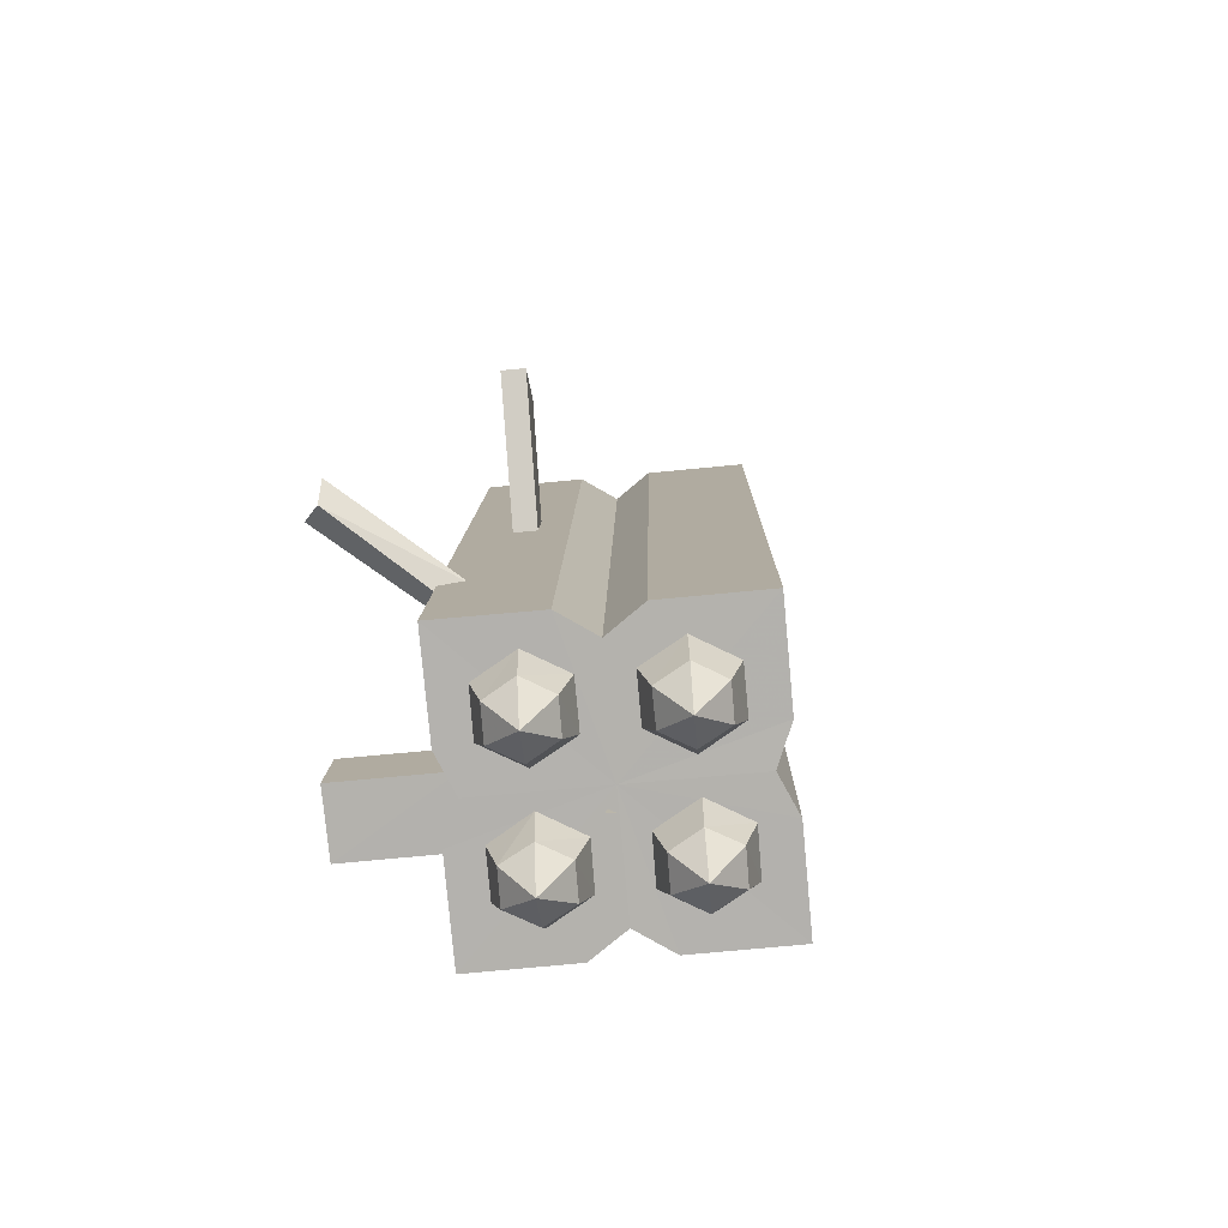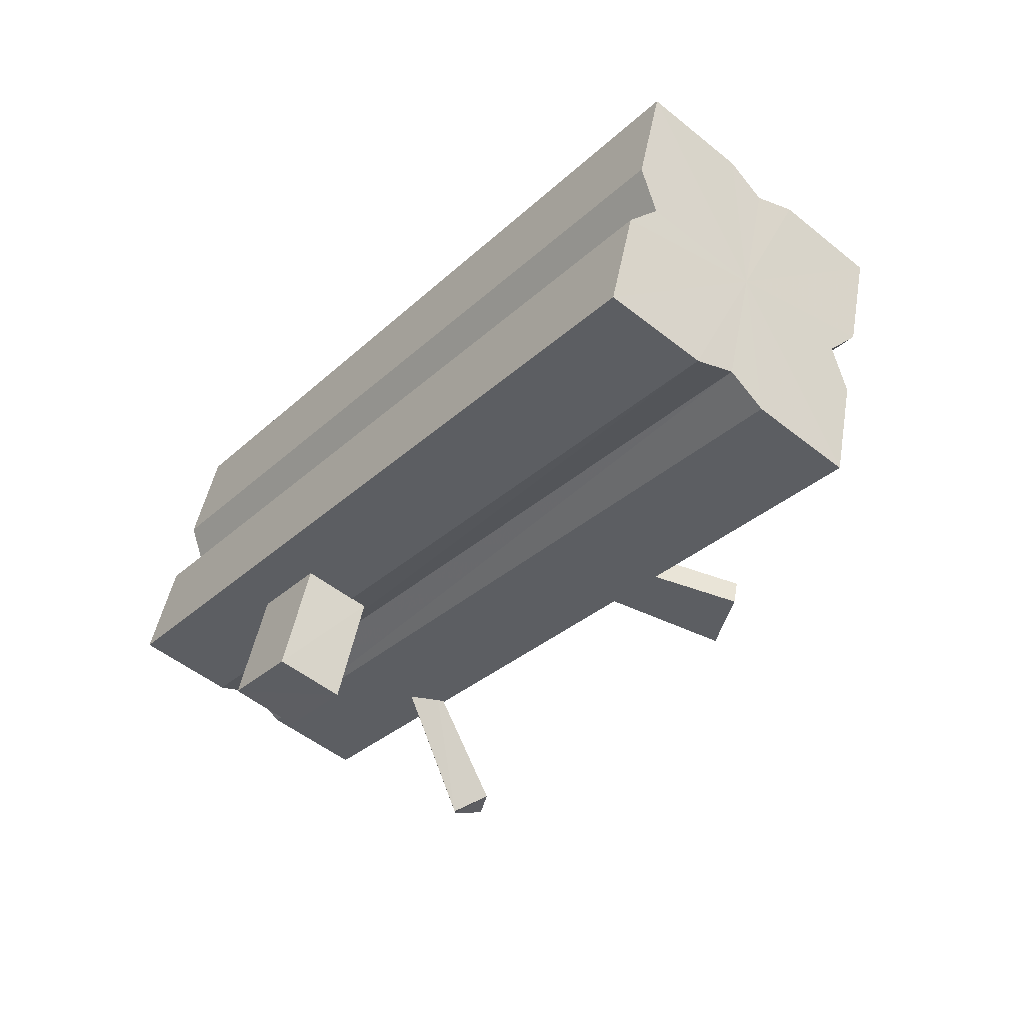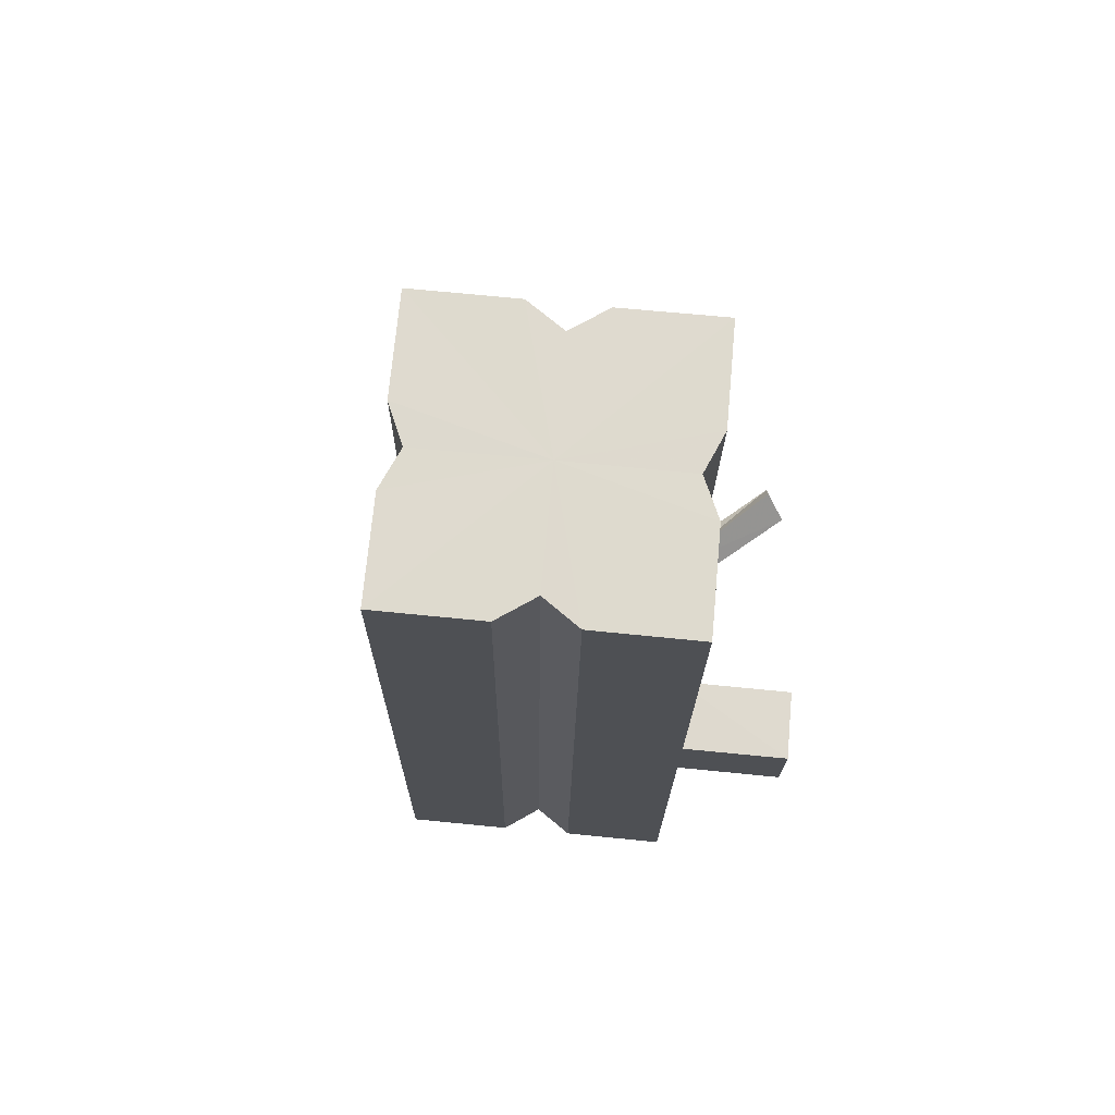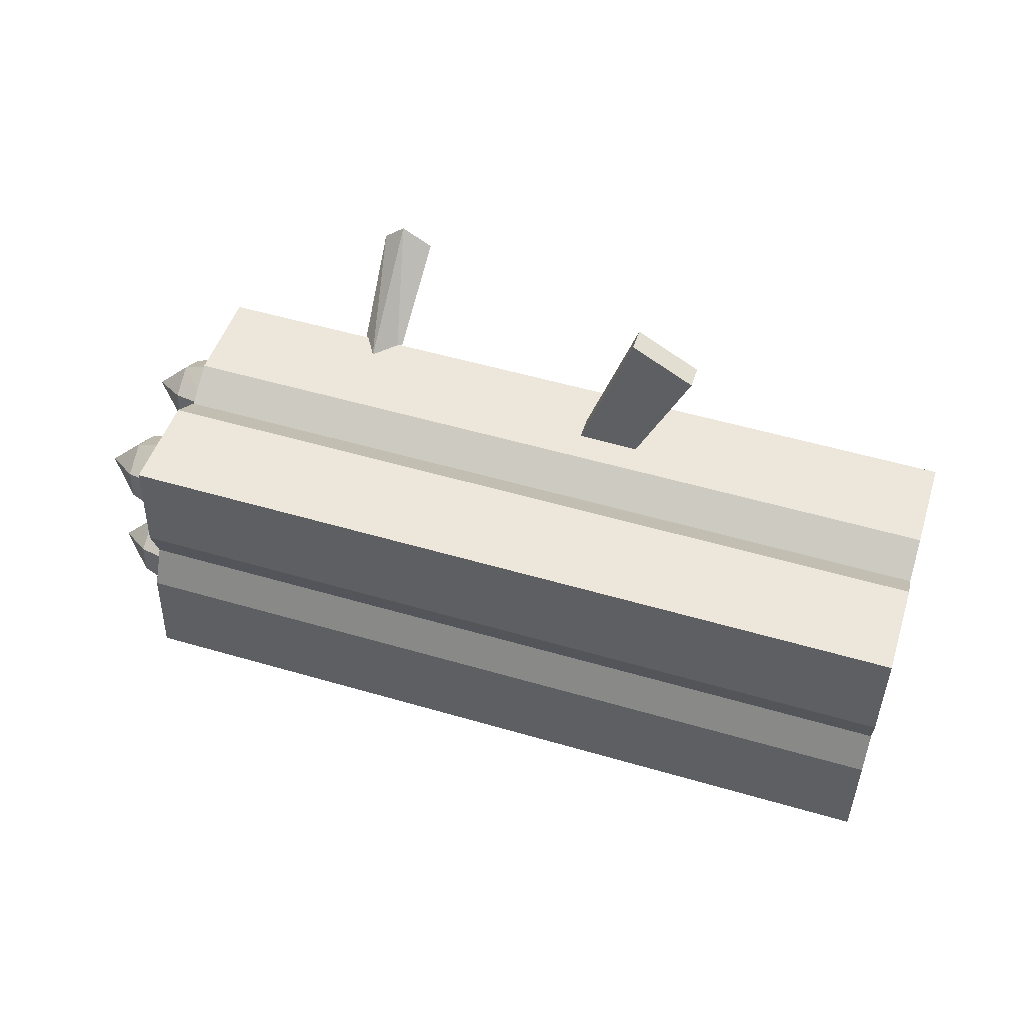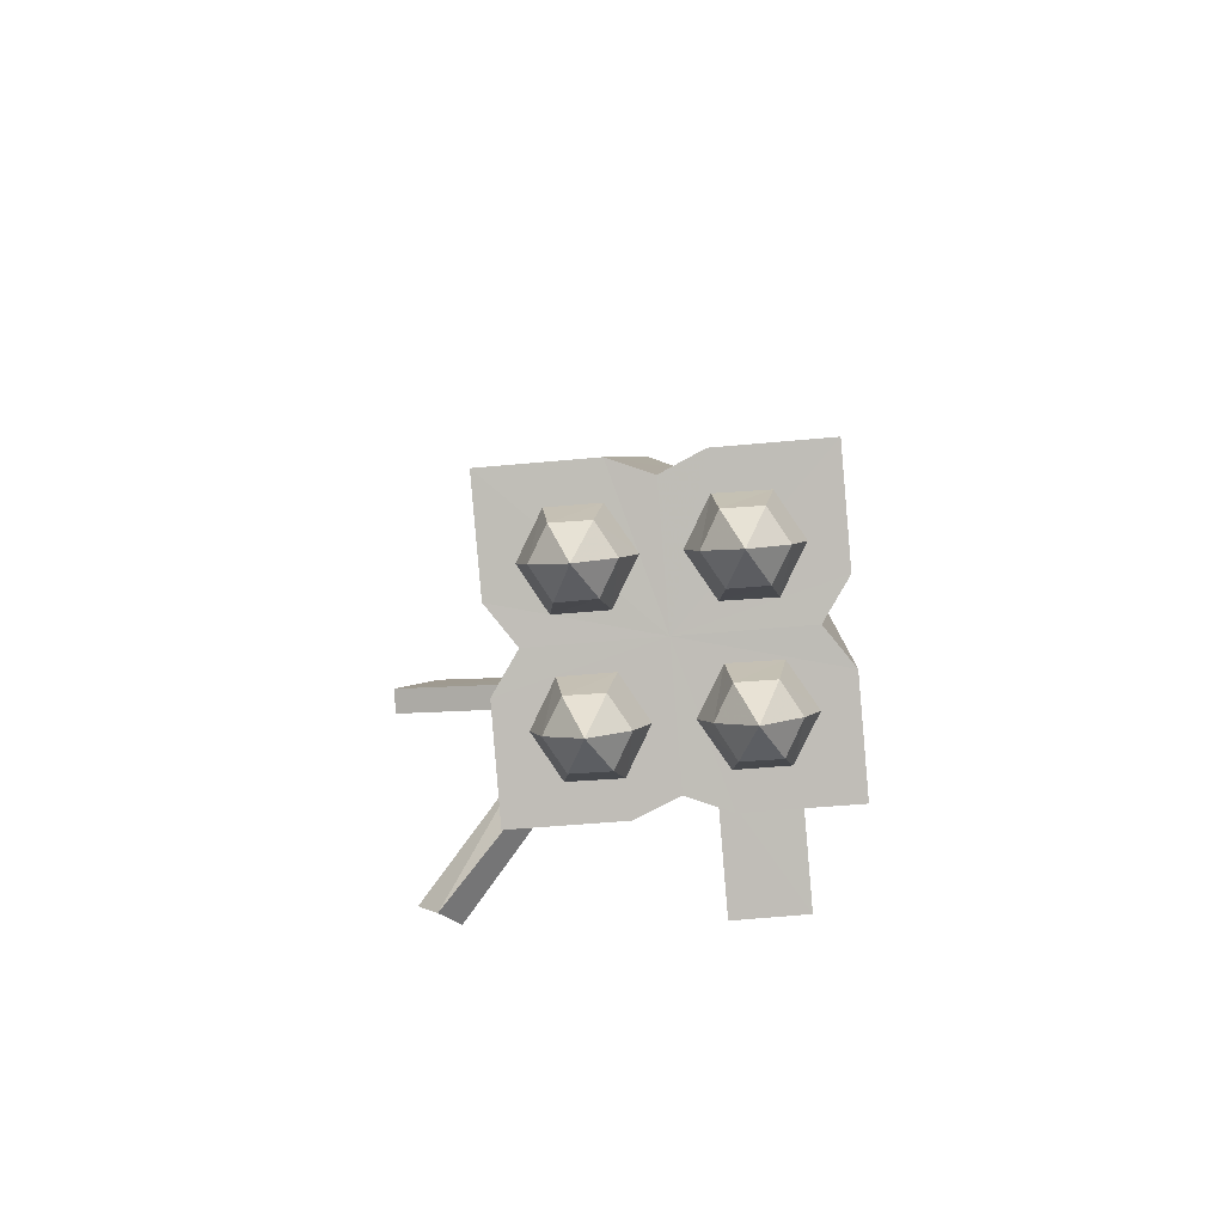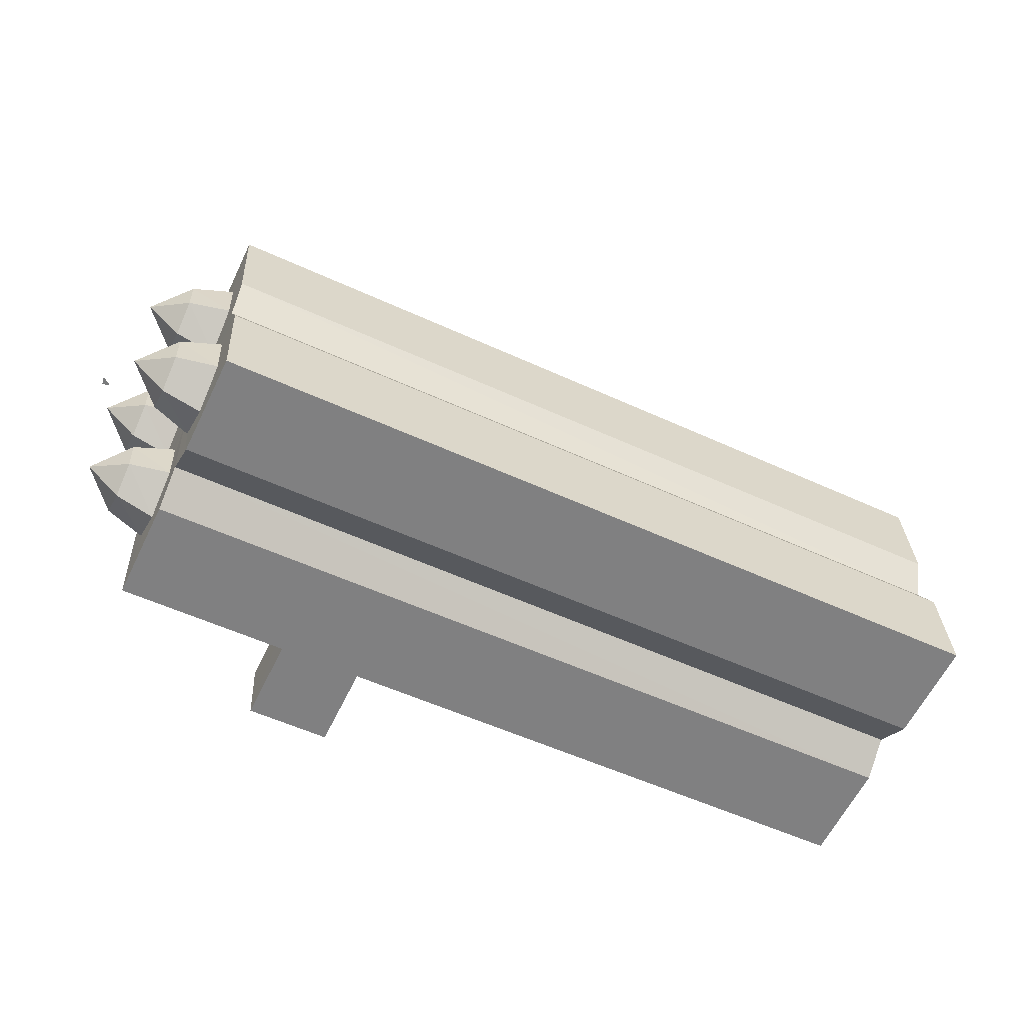
<metadata>
{"format":"obj","ext":"obj","renderer":"f3d","projection":"perspective","resolution":1024,"background":"white","views":[{"elev":10.3,"azim":-79.0,"up":"+Y"},{"elev":-45.2,"azim":50.9,"up":"+Z"},{"elev":-18.8,"azim":99.6,"up":"+Y"},{"elev":53.7,"azim":27.4,"up":"+Y"},{"elev":14.0,"azim":-86.7,"up":"+Z"},{"elev":-54.9,"azim":-15.8,"up":"+Y"}]}
</metadata>
<code>
v 0.229 -0.337 -0.156
v -0.902 -0.337 0.046
v 0.231 -0.48 -0.143
v -0.9 -0.48 0.059
v 0.232 -0.279 -0.137
v -0.899 -0.279 0.064
v 0.227 -0.225 -0.166
v -0.904 -0.225 0.036
v 0.225 -0.082 -0.179
v -0.906 -0.082 0.023
v -0.137 0.087 -0.061
v -0.131 0.09 -0.027
v -0.229 0.136 -0.049
v -0.223 0.139 -0.015
v -0.689 -0.01 -0.175
v -0.644 0.019 -0.158
v -0.721 0.015 -0.148
v -0.69 0.043 -0.152
v 0.269 -0.059 0.065
v 0.294 -0.045 0.208
v -0.862 -0.059 0.267
v -0.837 -0.045 0.41
v 0.26 -0.1 0.017
v -0.871 -0.1 0.219
v 0.25 -0.069 -0.037
v -0.881 -0.069 0.165
v 0.257 -0.466 0
v -0.874 -0.466 0.202
v 0.265 -0.426 0.046
v -0.866 -0.426 0.249
v 0.275 -0.457 0.1
v -0.856 -0.457 0.303
v 0.301 -0.443 0.244
v -0.83 -0.443 0.447
v 0.298 -0.3 0.231
v -0.833 -0.3 0.434
v 0.293 -0.247 0.202
v -0.838 -0.247 0.405
v 0.297 -0.189 0.221
v -0.834 -0.189 0.423
v -0.529 -0.414 -0.013
v -0.53 -0.313 -0.022
v -0.558 -0.43 -0.178
v -0.56 -0.329 -0.187
v -0.68 -0.329 -0.166
v -0.65 -0.313 0
v -0.678 -0.43 -0.156
v -0.648 -0.414 0.008
v -0.661 -0.125 -0.015
v -0.685 -0.106 0.005
v -0.658 -0.083 0.019
v -0.626 -0.103 -0.002
v -0.293 -0.075 -0.018
v -0.287 -0.072 0.015
v -0.2 -0.072 0
v -0.206 -0.075 -0.034
v -0.896 -0.15 0.076
v -0.948 -0.207 0.106
v -0.895 -0.217 0.081
v -0.94 -0.227 0.149
v -0.885 -0.245 0.141
v -0.933 -0.199 0.188
v -0.875 -0.207 0.195
v -0.933 -0.151 0.184
v -0.876 -0.14 0.189
v -0.941 -0.13 0.141
v -0.887 -0.112 0.13
v -0.948 -0.158 0.102
v -0.988 -0.179 0.154
v -0.893 -0.332 0.092
v -0.945 -0.388 0.122
v -0.892 -0.398 0.098
v -0.937 -0.408 0.166
v -0.882 -0.427 0.157
v -0.93 -0.381 0.205
v -0.872 -0.388 0.211
v -0.931 -0.332 0.201
v -0.873 -0.322 0.206
v -0.938 -0.312 0.158
v -0.884 -0.293 0.146
v -0.945 -0.339 0.118
v -0.985 -0.36 0.17
v -0.864 -0.133 0.255
v -0.915 -0.19 0.286
v -0.863 -0.2 0.261
v -0.908 -0.21 0.329
v -0.852 -0.229 0.321
v -0.901 -0.183 0.368
v -0.843 -0.19 0.375
v -0.901 -0.134 0.364
v -0.844 -0.124 0.369
v -0.909 -0.113 0.321
v -0.854 -0.095 0.309
v -0.916 -0.141 0.281
v -0.956 -0.162 0.333
v -0.861 -0.315 0.272
v -0.912 -0.371 0.302
v -0.86 -0.381 0.277
v -0.905 -0.392 0.345
v -0.849 -0.41 0.337
v -0.898 -0.364 0.385
v -0.84 -0.372 0.391
v -0.898 -0.315 0.381
v -0.841 -0.305 0.386
v -0.906 -0.295 0.337
v -0.851 -0.276 0.326
v -0.913 -0.323 0.298
v -0.953 -0.343 0.35
v -0.868 -0.263 0.234
v 0.263 -0.263 0.031
v -0.9848 -0.259 0.2468
v -0.9958 -0.26 0.2468
v -0.9958 -0.2591 0.2588
o BARREL
f 3 2 1
f 4 2 3
f 4 4 3
f 5 4 4
f 5 5 4
f 6 5 5
f 1 6 5
f 2 6 1
f 2 2 1
f 7 2 2
f 7 7 2
f 8 7 7
f 5 8 7
f 6 8 5
f 6 6 5
f 9 6 6
f 9 9 6
f 10 9 9
f 7 10 9
f 8 10 7
f 8 8 7
f 11 8 8
f 11 11 8
f 12 11 11
f 13 12 11
f 14 12 13
f 14 14 13
f 15 14 14
f 15 15 14
f 16 15 15
f 17 16 15
f 18 16 17
f 18 18 17
f 19 18 18
f 19 19 18
f 20 19 19
f 21 20 19
f 22 20 21
f 22 22 21
f 23 22 22
f 23 23 22
f 19 23 23
f 24 19 23
f 21 19 24
f 21 21 24
f 25 21 21
f 25 25 21
f 23 25 25
f 26 23 25
f 24 23 26
f 24 24 26
f 9 24 24
f 9 9 24
f 25 9 9
f 10 25 9
f 26 25 10
f 26 26 10
f 27 26 26
f 27 27 26
f 3 27 27
f 28 3 27
f 4 3 28
f 4 4 28
f 29 4 4
f 29 29 4
f 27 29 29
f 30 27 29
f 28 27 30
f 28 28 30
f 31 28 28
f 31 31 28
f 29 31 31
f 32 29 31
f 30 29 32
f 30 30 32
f 33 30 30
f 33 33 30
f 31 33 33
f 34 31 33
f 32 31 34
f 32 32 34
f 35 32 32
f 35 35 32
f 33 35 35
f 36 33 35
f 34 33 36
f 34 34 36
f 37 34 34
f 37 37 34
f 35 37 37
f 38 35 37
f 36 35 38
f 36 36 38
f 39 36 36
f 39 39 36
f 37 39 39
f 40 37 39
f 38 37 40
f 38 38 40
f 20 38 38
f 20 20 38
f 39 20 20
f 22 39 20
f 40 39 22
f 40 40 22
f 41 40 40
f 41 41 40
f 42 41 41
f 43 42 41
f 44 42 43
f 44 44 43
f 45 44 44
f 45 45 44
f 46 45 45
f 47 46 45
f 48 46 47
f 48 48 47
f 44 48 48
f 44 44 48
f 42 44 44
f 45 42 44
f 46 42 45
f 46 46 45
f 43 46 46
f 43 43 46
f 44 43 43
f 47 44 43
f 45 44 47
f 45 45 47
f 41 45 45
f 41 41 45
f 43 41 41
f 48 43 41
f 47 43 48
f 47 47 48
f 49 47 47
f 49 49 47
f 15 49 49
f 50 15 49
f 17 15 50
f 51 17 50
f 18 17 51
f 52 18 51
f 16 18 52
f 52 16 52
f 15 16 52
f 49 15 52
f 49 15 49
f 53 49 49
f 53 49 53
f 54 53 53
f 13 53 54
f 54 13 54
f 14 13 54
f 55 14 54
f 12 14 55
f 55 12 55
f 11 12 55
f 56 11 55
f 11 11 56
f 53 11 56
f 13 11 53
f 13 13 53
f 57 13 13
f 57 57 13
f 58 57 57
f 59 58 57
f 60 58 59
f 61 60 59
f 62 60 61
f 63 62 61
f 64 62 63
f 65 64 63
f 66 64 65
f 67 66 65
f 68 66 67
f 57 68 67
f 68 68 57
f 58 68 57
f 69 68 58
f 60 69 58
f 69 69 60
f 62 69 60
f 69 69 62
f 64 69 62
f 69 69 64
f 66 69 64
f 68 69 66
f 68 68 66
f 70 68 68
f 70 70 68
f 71 70 70
f 72 71 70
f 73 71 72
f 74 73 72
f 75 73 74
f 76 75 74
f 77 75 76
f 78 77 76
f 79 77 78
f 80 79 78
f 81 79 80
f 70 81 80
f 81 81 70
f 71 81 70
f 82 81 71
f 73 82 71
f 82 82 73
f 75 82 73
f 82 82 75
f 77 82 75
f 82 82 77
f 79 82 77
f 81 82 79
f 81 81 79
f 83 81 81
f 83 83 81
f 84 83 83
f 85 84 83
f 86 84 85
f 87 86 85
f 88 86 87
f 89 88 87
f 90 88 89
f 91 90 89
f 92 90 91
f 93 92 91
f 94 92 93
f 83 94 93
f 94 94 83
f 84 94 83
f 95 94 84
f 86 95 84
f 95 95 86
f 88 95 86
f 95 95 88
f 90 95 88
f 95 95 90
f 92 95 90
f 94 95 92
f 94 94 92
f 96 94 94
f 96 96 94
f 97 96 96
f 98 97 96
f 99 97 98
f 100 99 98
f 101 99 100
f 102 101 100
f 103 101 102
f 104 103 102
f 105 103 104
f 106 105 104
f 107 105 106
f 96 107 106
f 107 107 96
f 97 107 96
f 108 107 97
f 99 108 97
f 108 108 99
f 101 108 99
f 108 108 101
f 103 108 101
f 108 108 103
f 105 108 103
f 107 108 105
f 107 107 105
f 21 107 107
f 21 21 107
f 22 21 21
f 109 22 21
f 40 22 109
f 109 40 109
f 38 40 109
f 109 38 109
f 36 38 109
f 109 36 109
f 34 36 109
f 109 34 109
f 32 34 109
f 109 32 109
f 30 32 109
f 109 30 109
f 28 30 109
f 109 28 109
f 4 28 109
f 109 4 109
f 2 4 109
f 109 2 109
f 6 2 109
f 109 6 109
f 8 6 109
f 109 8 109
f 10 8 109
f 109 10 109
f 26 10 109
f 109 26 109
f 24 26 109
f 21 24 109
f 21 24 21
f 19 21 21
f 19 21 19
f 20 19 19
f 110 19 20
f 39 110 20
f 110 110 39
f 37 110 39
f 110 110 37
f 35 110 37
f 110 110 35
f 33 110 35
f 110 110 33
f 31 110 33
f 110 110 31
f 29 110 31
f 110 110 29
f 27 110 29
f 110 110 27
f 3 110 27
f 110 110 3
f 1 110 3
f 110 110 1
f 5 110 1
f 110 110 5
f 7 110 5
f 110 110 7
f 9 110 7
f 110 110 9
f 25 110 9
f 110 110 25
f 23 110 25
f 19 110 23
o MUZZLEFLASH
f 113 112 111

</code>
